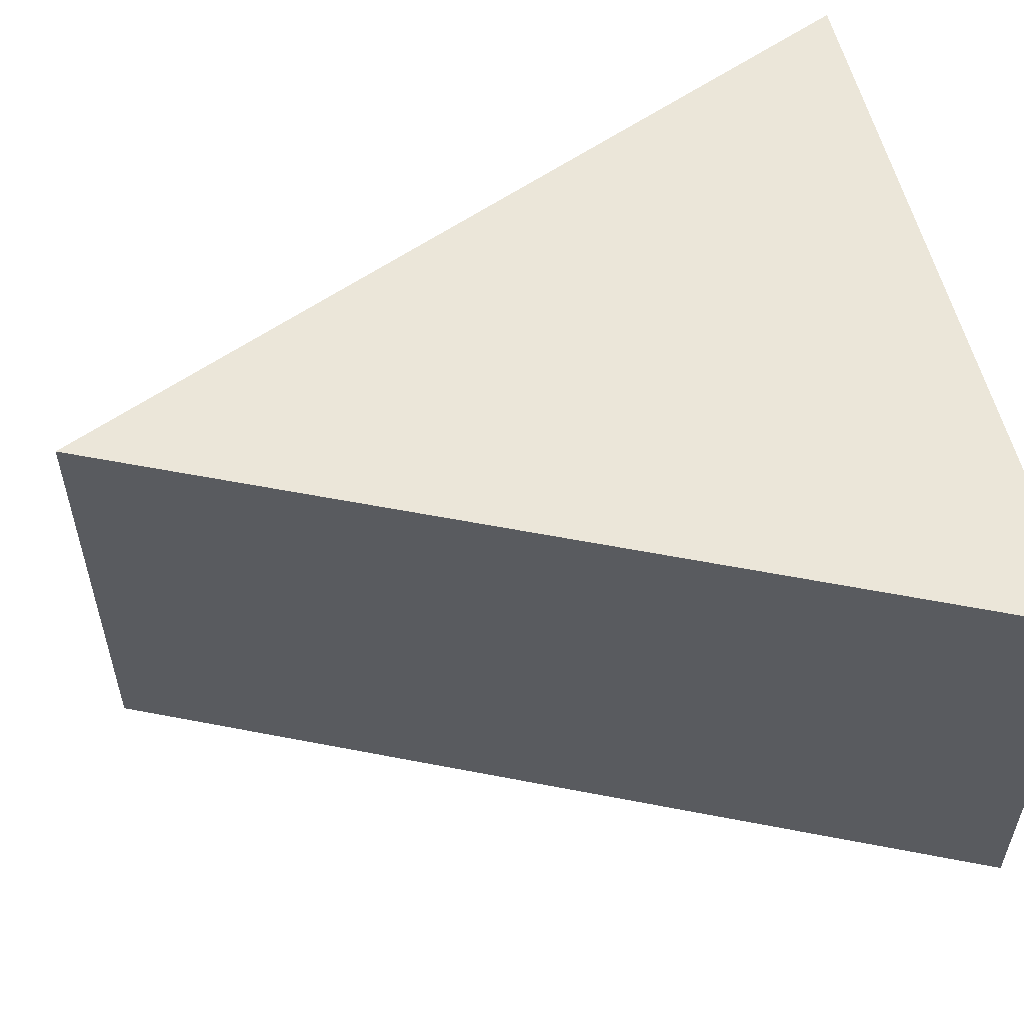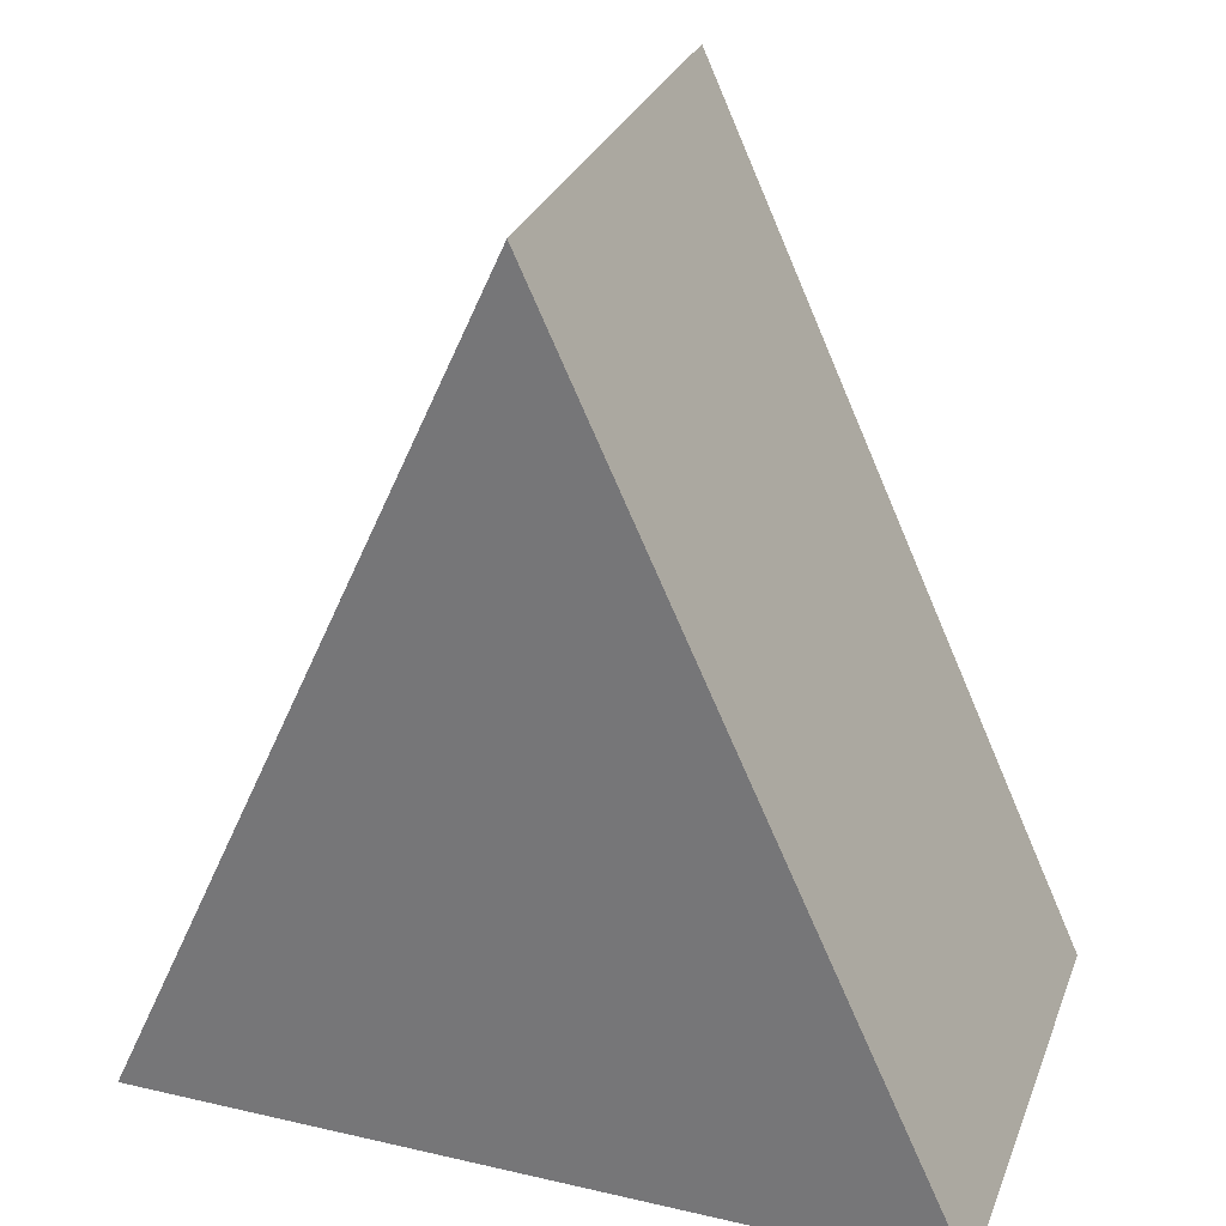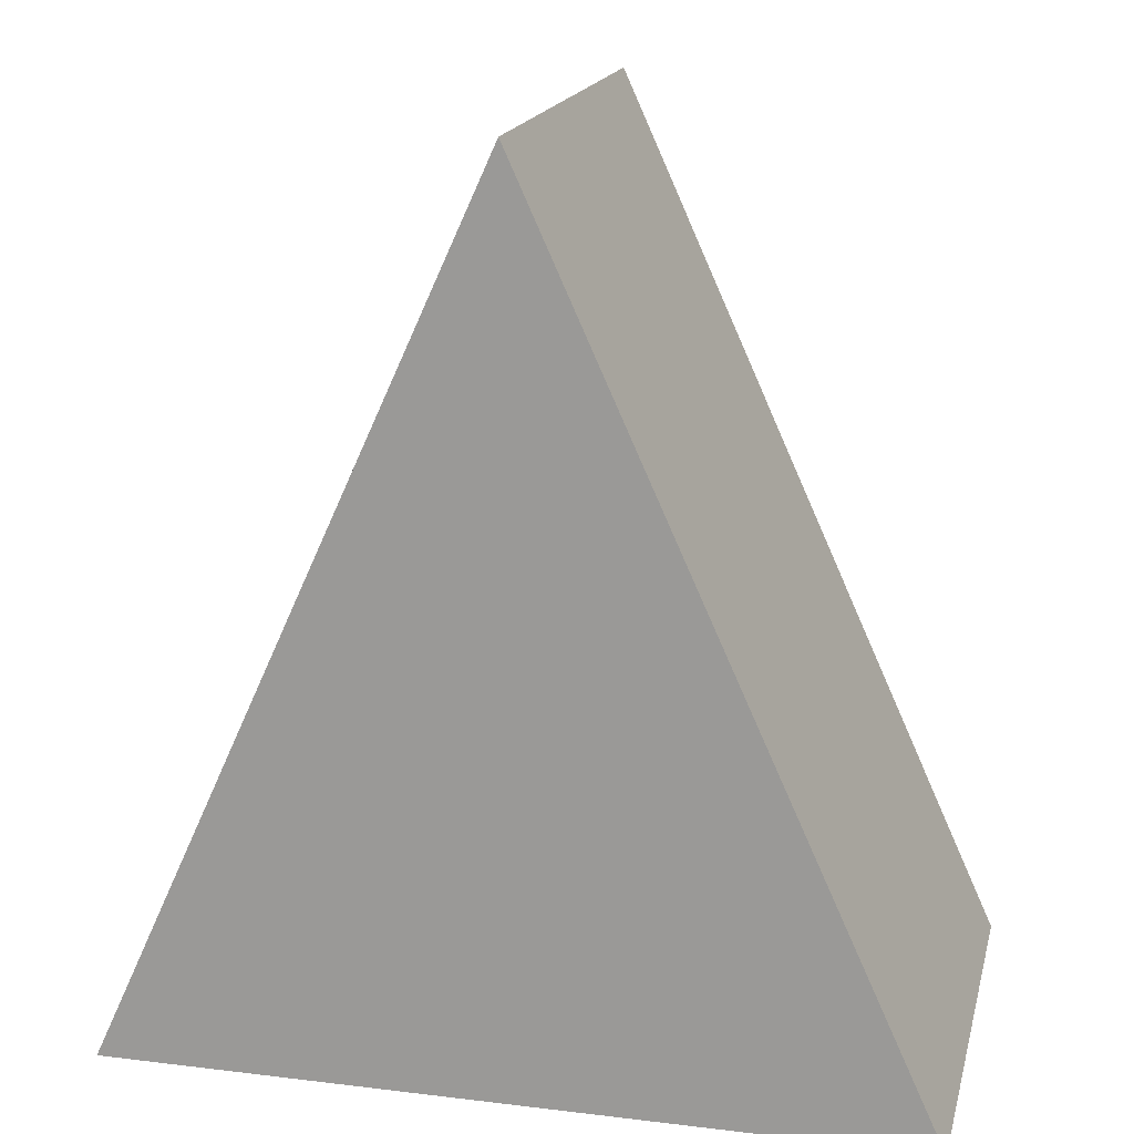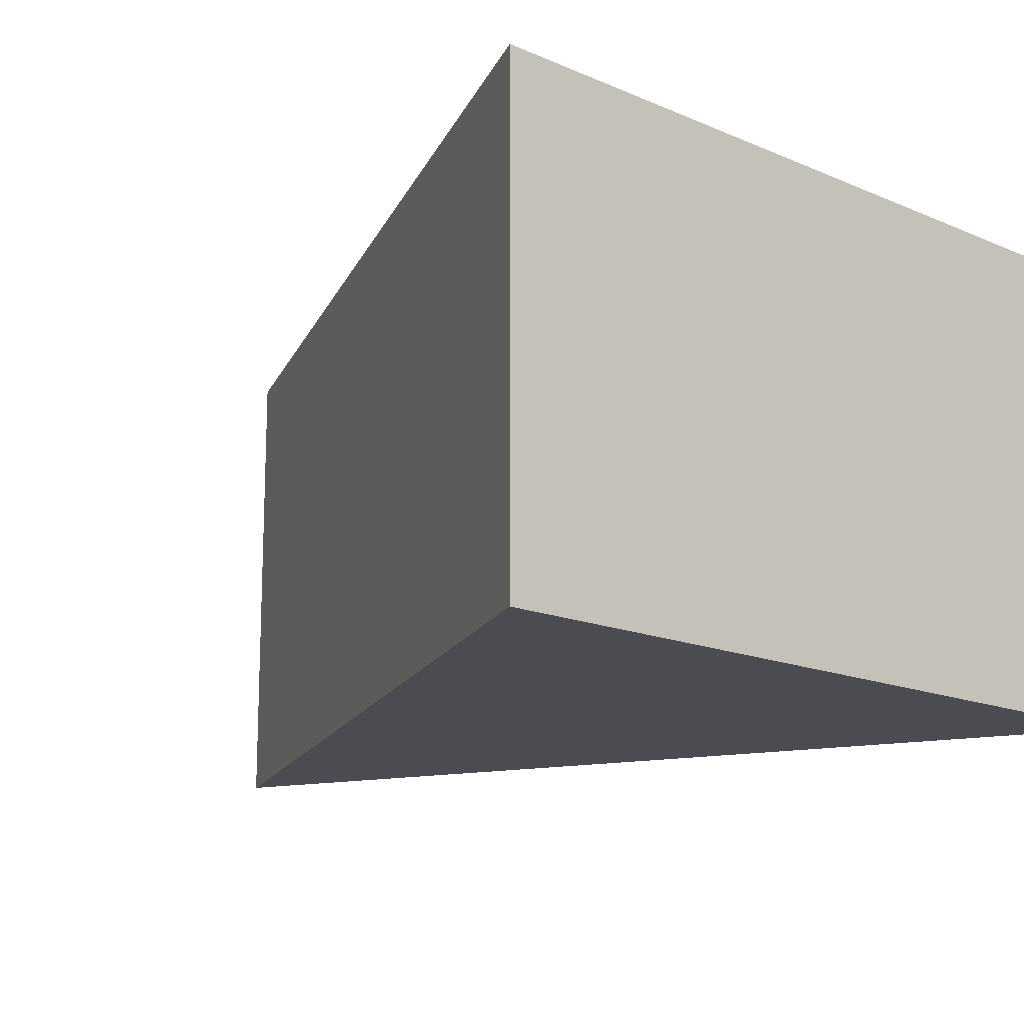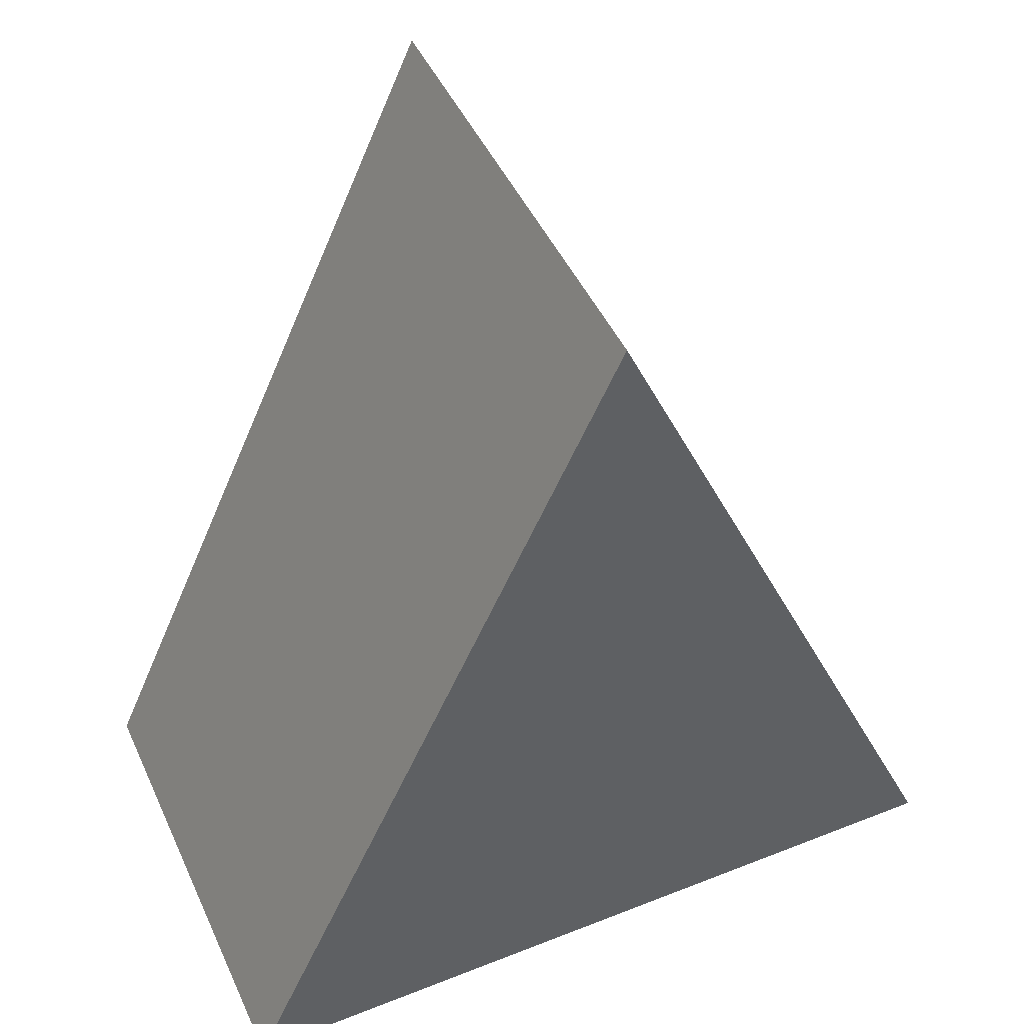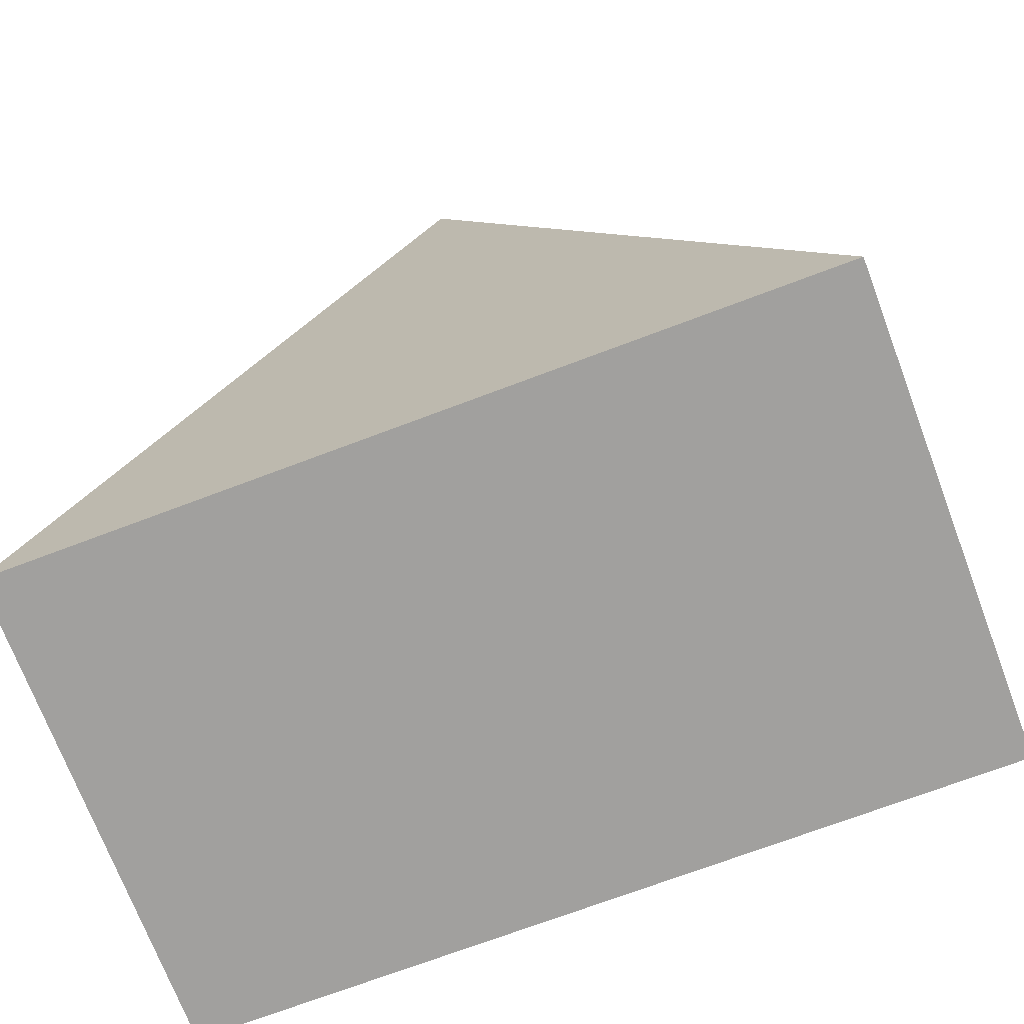
<metadata>
{"format":"obj","ext":"obj","renderer":"f3d","projection":"perspective","resolution":1024,"background":"white","views":[{"elev":55.2,"azim":77.2,"up":"+Y"},{"elev":29.2,"azim":-161.2,"up":"+Z"},{"elev":17.6,"azim":13.4,"up":"+Z"},{"elev":-15.4,"azim":137.9,"up":"+Y"},{"elev":47.3,"azim":-24.0,"up":"+Z"},{"elev":-71.8,"azim":-159.3,"up":"+Z"}]}
</metadata>
<code>
o Solid1.014
v 0 0.075 0.15
v 0.125 0.075 -0.125
v -0.125 0.075 -0.125
v 0 -0.075 0.15
v 0.125 -0.075 -0.125
v -0.125 -0.075 -0.125
f 3 1 2
f 3 5 6
f 1 6 4
f 6 5 4
f 1 3 6
f 3 2 5
f 2 1 4
f 2 4 5

</code>
